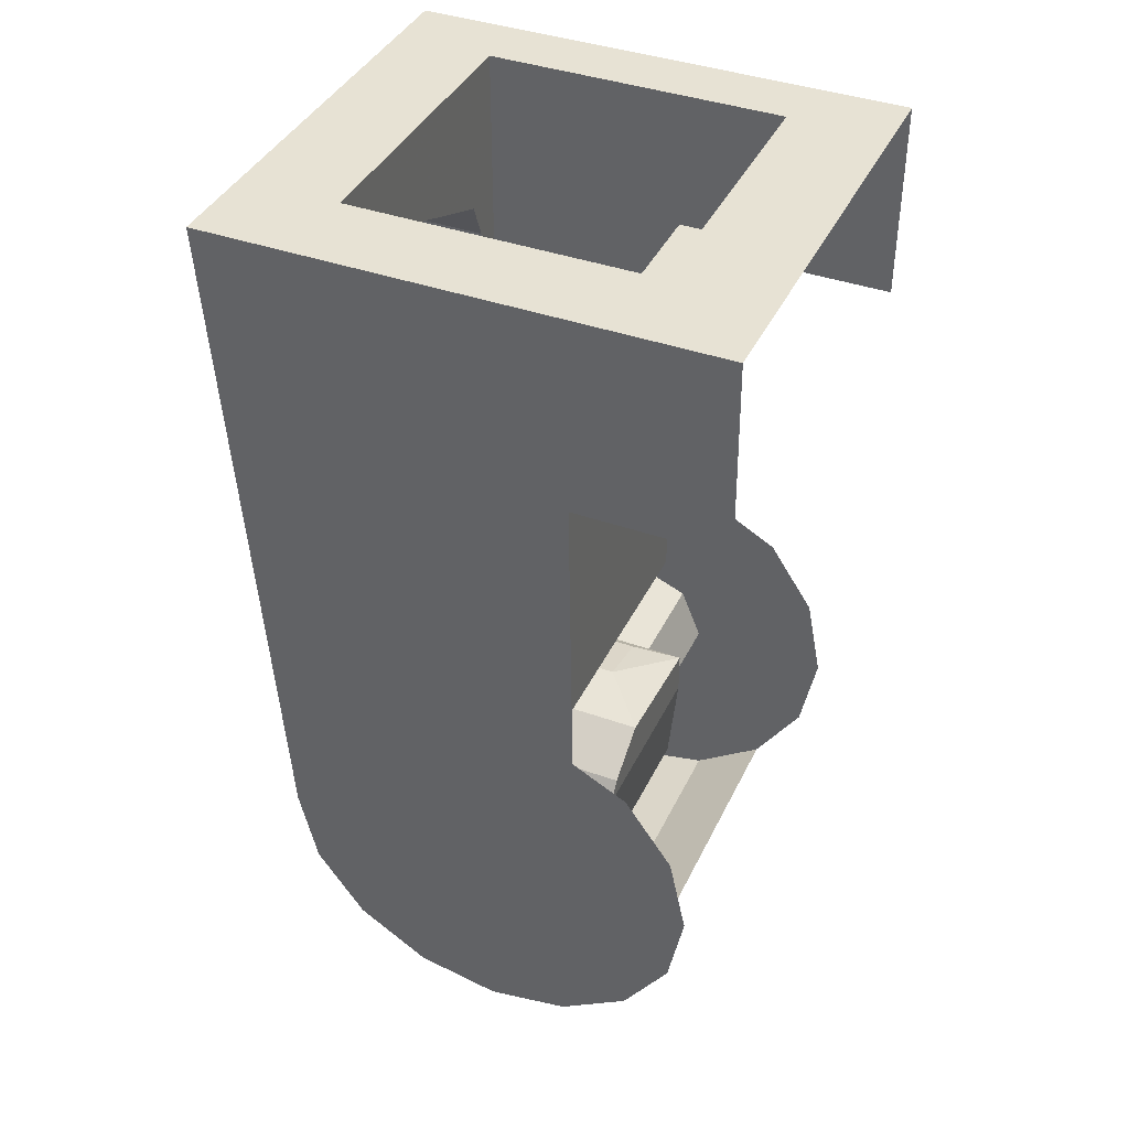
<metadata>
{"format":"obj","ext":"obj","renderer":"f3d","projection":"perspective","resolution":1024,"background":"white","views":[{"elev":39.9,"azim":113.8,"up":"+Y"}]}
</metadata>
<code>
v 0.1 0.1061 0.1061
v 0.1 0.15 0
v 0.3625 0.15 0
v 0.3625 0.1061 0.1061
v 0.1 0 0.15
v 0.1 0.1061 0.1061
v 0.3625 0.1061 0.1061
v 0.3625 0 0.15
v 0.1 -0.1061 0.1061
v 0.1 0 0.15
v 0.3625 0 0.15
v 0.3625 -0.1061 0.1061
v 0.1 -0.15 0
v 0.1 -0.1061 0.1061
v 0.3625 -0.1061 0.1061
v 0.3625 -0.15 0
v 0.1 -0.1061 -0.1061
v 0.1 -0.15 0
v 0.3625 -0.15 0
v 0.3625 -0.1061 -0.1061
v 0.1 0 -0.15
v 0.1 -0.1061 -0.1061
v 0.3625 -0.1061 -0.1061
v 0.3625 0 -0.15
v 0.1 0.1061 -0.1061
v 0.1 0 -0.15
v 0.3625 0 -0.15
v 0.3625 0.1061 -0.1061
v 0.1 0.15 0
v 0.1 0.1061 -0.1061
v 0.3625 0.1061 -0.1061
v 0.3625 0.15 0
v 0.1 0.15 0.15
v 0.1 0.1061 0.1061
v 0.1 0.15 0
v 0.1 0.15 0.15
v 0.1 0 0.15
v 0.1 0.1061 0.1061
v 0.1 -0.15 0.15
v 0.1 -0.1061 0.1061
v 0.1 0 0.15
v 0.1 -0.15 0.15
v 0.1 -0.15 0
v 0.1 -0.1061 0.1061
v 0.1 -0.15 -0.15
v 0.1 -0.1061 -0.1061
v 0.1 -0.15 0
v 0.1 -0.15 -0.15
v 0.1 0 -0.15
v 0.1 -0.1061 -0.1061
v 0.1 0.15 -0.15
v 0.1 0.1061 -0.1061
v 0.1 0 -0.15
v 0.1 0.15 -0.15
v 0.1 0.15 0
v 0.1 0.1061 -0.1061
v 0.3625 0.15 0.15
v 0.3625 0.1061 0.1061
v 0.3625 0.15 0
v 0.3625 0.15 0.15
v 0.3625 0 0.15
v 0.3625 0.1061 0.1061
v 0.3625 -0.15 0.15
v 0.3625 -0.1061 0.1061
v 0.3625 0 0.15
v 0.3625 -0.15 0.15
v 0.3625 -0.15 0
v 0.3625 -0.1061 0.1061
v 0.3625 -0.15 -0.15
v 0.3625 -0.1061 -0.1061
v 0.3625 -0.15 0
v 0.3625 -0.15 -0.15
v 0.3625 0 -0.15
v 0.3625 -0.1061 -0.1061
v 0.3625 0.15 -0.15
v 0.3625 0.1061 -0.1061
v 0.3625 0 -0.15
v 0.3625 0.15 -0.15
v 0.3625 0.15 0
v 0.3625 0.1061 -0.1061
v 0.8 1.2 0.3
v 0.7121 1.112 0.3
v 0.5 1.2 0.3
v 0.8 1.2 0.3
v 0.8 0.9 0.3
v 0.7121 1.112 0.3
v 0.8 0.6 0.3
v 0.7121 0.6879 0.3
v 0.8 0.9 0.3
v 0.8 0.6 0.3
v 0.5 0.6 0.3
v 0.7121 0.6879 0.3
v 0.2 0.6 0.3
v 0.2879 0.6879 0.3
v 0.5 0.6 0.3
v 0.2 0.6 0.3
v 0.2 0.9 0.3
v 0.2879 0.6879 0.3
v 0.2 1.2 0.3
v 0.2879 1.112 0.3
v 0.2 0.9 0.3
v 0.2 1.2 0.3
v 0.5 1.2 0.3
v 0.2879 1.112 0.3
v 0.2 0.275 0.3
v 0.2 0.275 -0.1
v 0.8 0.275 -0.1
v 0.8 0.275 0.3
v 0.2 0.275 -0.1
v 0.8 0.275 -0.1
v 0.8 1.125 -0.1
v 0.2 1.125 -0.1
v 0.075 0.1674 0.4042
v 0.1 0.1674 0.4042
v 0.1 0.1674 0.445
v 0.075 0.1674 0.445
v 0.8 1.4 -0.3
v 0.2 1.4 -0.3
v 0.2 1.125 -0.3
v 0.8 1.125 -0.3
v 0.2228 -0.2148 0.3725
v 0.2861 -0.3094 0.3094
v 0.2903 -0.3155 0.3
v 0.2228 -0.2148 0.3
v 0.2878 0.1121 0.4425
v 0.2878 0.1121 0.3
v 0.3625 0.162 0.3
v 0.3852 0.1772 0.4454
v 0.5 0.2 -0.1
v 0.5 0.2 0.4464
v 0.3852 0.1772 0.4454
v 0.3852 0.1772 -0.1
v 0.2 -0.0995 0.4177
v 0.1 0 0.4375
v 0.1 -0.1674 0.4042
v 0.2135 -0.1674 0.4042
v 0.2199 0 0.4375
v 0.2 -0.0995 0.4177
v 0.2 -0.1 0.3
v 0.2 -0.1 0.3
v 0.2228 0.0148 0.3
v 0.2228 0.0148 0.4382
v 0.2199 0 0.4375
v 0.2878 0.1121 0.4425
v 0.2228 0.0148 0.4382
v 0.2228 0.0148 0.3
v 0.2878 0.1121 0.3
v 0.2 0.9 0.4777
v 0.075 1.4 0.5
v 0.075 0.1674 0.445
v 0.1 0.1674 0.445
v 0.2 0.9 0.3
v 0.2 0.6 0.3
v 0.2 0.275 -0.1
v 0.2 1.125 -0.1
v 0.2 0.6 0.3
v 0.2 0.275 0.3
v 0.2 0.275 -0.1
v 0.2 1.125 -0.1
v 0.2 1.2 0.3
v 0.2 0.9 0.3
v 0.8 1.125 -0.1
v 0.8 1.125 -0.3
v 0.2 1.125 -0.3
v 0.2 1.125 -0.1
v 0.8 1.125 -0.1
v 0.8 0.275 -0.1
v 0.8 0.6 0.3
v 0.8 0.9 0.3
v 0.8 0.275 -0.1
v 0.8 0.275 0.3
v 0.8 0.6 0.3
v 0.2 1.4 -0.3
v 0.2 1.4 0.3
v 0.2 1.125 -0.1
v 0.2 1.125 -0.3
v 0.2 1.125 -0.1
v 0.2 1.4 0.3
v 0.2 1.2 0.3
v 0.8 1.2 0.3
v 0.8 1.4 0.3
v 0.8 1.4 -0.3
v 0.8 0.9 0.3
v 0.8 1.2 0.3
v 0.8 1.125 -0.1
v 0.8 1.2 0.3
v 0.8 1.4 -0.3
v 0.8 1.125 -0.3
v 0.8 1.125 -0.1
v 0.5 1.2 0.3
v 0.2 1.2 0.3
v 0.2 1.4 0.3
v 0.8 1.4 0.3
v 0.2228 -0.2148 0.3
v 0.2 -0.1 0.3
v 0.2 -0.0995 0.4177
v 0.2135 -0.1674 0.4042
v 0.2228 -0.2148 0.3
v 0.2135 -0.1674 0.4042
v 0.2228 -0.2148 0.3725
v 0.7865 -0.1674 0.4042
v 0.8 -0.0995 0.4177
v 0.8 -0.1 0.3
v 0.7772 -0.2148 0.3725
v 0.7865 -0.1674 0.4042
v 0.8 -0.1 0.3
v 0.7772 -0.2148 0.3
v 0.075 1 -0.2
v 0.075 0.4042 -0.1674
v 0.075 0.4375 0
v 0.075 0.4042 -0.1674
v 0.075 1 -0.2
v 0.075 0.3829 -0.2
v 0.1 0.4042 -0.1674
v 0.1 0.4375 0
v 0.075 0.4375 0
v 0.075 0.4042 -0.1674
v 0.1 0.4042 -0.1674
v 0.075 0.4042 -0.1674
v 0.075 0.3829 -0.2
v 0.1 0.3829 -0.2
v 0.1 0.4375 0
v 0.1 0.4042 0.1674
v 0.075 0.4042 0.1674
v 0.075 0.4375 0
v 0.1 0.4042 0.1674
v 0.1 0.3094 0.3094
v 0.075 0.3094 0.3094
v 0.075 0.4042 0.1674
v 0.1 0.3094 0.3094
v 0.1 0.1674 0.4042
v 0.075 0.1674 0.4042
v 0.075 0.3094 0.3094
v 0.2135 -0.1674 0.4042
v 0.1 -0.1674 0.4042
v 0.1 -0.3094 0.3094
v 0.2228 -0.2148 0.3725
v 0.1 -0.3094 0.3094
v 0.2861 -0.3094 0.3094
v 0.2228 -0.2148 0.3725
v 0.3625 0.162 0.3
v 0.2878 0.1121 0.3
v 0.2228 0.0148 0.3
v 0.2 -0.1 0.3
v 0.2228 -0.2148 0.3
v 0.2903 -0.3155 0.3
v 0.3625 -0.275 0.3
v 0.7772 0.0148 0.3
v 0.7375 0.07415 0.3
v 0.8 -0.1 0.3
v 0.7375 -0.275 0.3
v 0.7772 -0.2148 0.3
v 0.8 -0.1 0.3
v 0.7375 0.07415 0.3
v 0.2228 0.0148 0.3
v 0.2 -0.1 0.3
v 0.3625 -0.275 0.3
v 0.3625 0.162 0.3
v 0.3625 -0.275 0.3
v 0.2903 -0.3155 0.3
v 0.7107 -0.3156 0.3
v 0.7375 -0.275 0.3
v 0.7149 -0.3094 0.3094
v 0.7375 -0.275 0.3
v 0.7107 -0.3156 0.3
v 0.7149 -0.3094 0.3094
v 0.7772 -0.2148 0.3725
v 0.7772 -0.2148 0.3
v 0.7375 -0.275 0.3
v 0.6148 0.1772 -0.2
v 0.7121 0.1121 -0.2
v 0.7121 0.1121 0.4425
v 0.6148 0.1772 0.4454
v 0.7121 0.1121 0.4425
v 0.7121 0.1121 -0.2
v 0.7375 0.07415 -0.2
v 0.7375 0.07415 0.3
v 0.3852 0.1772 0.4454
v 0.3625 0.162 0.3
v 0.3625 0.162 -0.2
v 0.3852 0.1772 -0.1
v 0.3625 -0.275 0.05
v 0.3625 -0.275 0.3
v 0.7375 -0.275 0.3
v 0.7375 -0.275 0.05
v 0.7375 -0.2018 -0.1268
v 0.7375 -0.256 -0.04565
v 0.7375 -0.275 0.05
v 0.7375 -0.275 0.3
v 0.7375 -0.275 0.3
v 0.7375 0.07415 0.3
v 0.7375 0.07415 -0.2
v 0.7375 -0.2018 -0.1268
v 0.7375 -0.275 0.3
v 0.7375 0.07415 -0.2
v 0.7375 -0.1206 -0.1809
v 0.7375 -0.1206 -0.1809
v 0.7375 0.07415 -0.2
v 0.3625 0.07415 -0.2
v 0.3625 -0.1206 -0.1809
v 0.7375 -0.2018 -0.1268
v 0.7375 -0.1206 -0.1809
v 0.3625 -0.1206 -0.1809
v 0.3625 -0.2018 -0.1268
v 0.7375 -0.256 -0.04565
v 0.7375 -0.2018 -0.1268
v 0.3625 -0.2018 -0.1268
v 0.3625 -0.256 -0.04565
v 0.3625 -0.275 0.05
v 0.7375 -0.275 0.05
v 0.7375 -0.256 -0.04565
v 0.3625 -0.256 -0.04565
v 0.975 1.4 -0.5
v 0.075 1.4 -0.5
v 0.2 1.4 -0.3
v 0.8 1.4 -0.3
v 0.1 -0.4375 0
v 0.1 -0.4042 -0.1674
v 0.9136 -0.4042 -0.1674
v 0.9125 -0.4375 0
v 0.9169 -0.3094 -0.3094
v 0.9136 -0.4042 -0.1674
v 0.1 -0.4042 -0.1674
v 0.1 -0.3094 -0.3094
v 0.9125 -0.4375 0
v 0.9136 -0.4042 0.1674
v 0.1 -0.4042 0.1674
v 0.1 -0.4375 0
v 0.075 1.4 0.5
v 0.075 1 -0.2
v 0.075 0.4375 0
v 0.075 0.4042 0.1674
v 0.075 1.4 0.5
v 0.075 1.4 -0.5
v 0.075 1 -0.5
v 0.075 1 -0.2
v 0.075 1.4 0.5
v 0.075 0.3094 0.3094
v 0.075 0.1674 0.4042
v 0.075 0.1674 0.445
v 0.075 1.4 0.5
v 0.075 0.4042 0.1674
v 0.075 0.3094 0.3094
v 0.2228 0.7852 0.3
v 0.2 0.9 0.3
v 0.2 0.9 0.4777
v 0.2228 0.7852 0.4726
v 0.8 1.4 -0.3
v 0.8 1.4 0.3
v 0.975 1.4 0.5
v 0.975 1.4 -0.5
v 0.075 1.4 -0.5
v 0.075 1.4 0.5
v 0.2 1.4 0.3
v 0.2 1.4 -0.3
v 0.075 1.4 0.5
v 0.975 1.4 0.5
v 0.8 1.4 0.3
v 0.2 1.4 0.3
v 0.5 0.6 0.3
v 0.3852 0.6228 0.3
v 0.3852 0.6228 0.4653
v 0.5 0.6 0.4643
v 0.5 0.6 0.4643
v 0.6148 0.6228 0.4653
v 0.6148 0.6228 0.3
v 0.5 0.6 0.3
v 0.2879 0.6879 0.3
v 0.2228 0.7852 0.3
v 0.2228 0.7852 0.4726
v 0.2879 0.6879 0.4682
v 0.3852 0.6228 0.3
v 0.2879 0.6879 0.3
v 0.2879 0.6879 0.4682
v 0.3852 0.6228 0.4653
v 0.7772 1.015 0.4828
v 0.7121 1.112 0.4872
v 0.7121 1.112 0.3
v 0.7772 1.015 0.3
v 0.8 0.9 0.3
v 0.7772 0.7852 0.3
v 0.7772 0.7852 0.4726
v 0.8 0.9 0.4777
v 0.8 0.9 0.4777
v 0.7772 1.015 0.4828
v 0.7772 1.015 0.3
v 0.8 0.9 0.3
v 0.7772 0.7852 0.3
v 0.7121 0.6879 0.3
v 0.7121 0.6879 0.4682
v 0.7772 0.7852 0.4726
v 0.7121 0.6879 0.3
v 0.6148 0.6228 0.3
v 0.6148 0.6228 0.4653
v 0.7121 0.6879 0.4682
v 0.5 1.2 0.4911
v 0.3852 1.177 0.49
v 0.3852 1.177 0.3
v 0.5 1.2 0.3
v 0.6148 1.177 0.49
v 0.5 1.2 0.4911
v 0.5 1.2 0.3
v 0.6148 1.177 0.3
v 0.7121 1.112 0.4872
v 0.6148 1.177 0.49
v 0.6148 1.177 0.3
v 0.7121 1.112 0.3
v 0.2879 1.112 0.4872
v 0.075 1.4 0.5
v 0.2228 1.015 0.4828
v 0.2 0.9 0.3
v 0.2228 1.015 0.3
v 0.2228 1.015 0.4828
v 0.2 0.9 0.4777
v 0.2 0.9 0.4777
v 0.2228 1.015 0.4828
v 0.075 1.4 0.5
v 0.3852 1.177 0.49
v 0.2879 1.112 0.4872
v 0.2879 1.112 0.3
v 0.3852 1.177 0.3
v 0.2879 1.112 0.4872
v 0.2228 1.015 0.4828
v 0.2228 1.015 0.3
v 0.2879 1.112 0.3
v 0.975 1.4 0.5
v 0.7121 1.112 0.4872
v 0.7772 1.015 0.4828
v 0.975 1.4 0.5
v 0.7772 1.015 0.4828
v 0.8 0.9 0.4777
v 0.9216 -0.1674 0.4042
v 0.9273 0 0.4375
v 0.8 -0.0995 0.4177
v 0.7865 -0.1674 0.4042
v 0.7772 0.0148 0.3
v 0.7801 0 0.4375
v 0.7772 0.0148 0.4382
v 0.7772 0.0148 0.3
v 0.8 -0.1 0.3
v 0.8 -0.0995 0.4177
v 0.7801 0 0.4375
v 0.7772 0.0148 0.4382
v 0.7121 0.1121 0.4425
v 0.7375 0.07415 0.3
v 0.7772 0.0148 0.3
v 0.1 0 0.15
v 0.1 -0.15 0.15
v 0.1 -0.1674 0.4042
v 0.1 0 0.4375
v 0.1 0 0.4375
v 0.1 0.1674 0.445
v 0.1 0.1674 0.4042
v 0.1 0 0.15
v 0.1 0 0.4375
v 0.1 0.1674 0.4042
v 0.1 0.15 0.15
v 0.1 0.15 0.15
v 0.1 0.1674 0.4042
v 0.1 0.3094 0.3094
v 0.1 0.4042 0.1674
v 0.1 0.15 0.15
v 0.1 0.4042 0.1674
v 0.1 0.4375 0
v 0.1 0.15 0
v 0.1 -0.3094 0.3094
v 0.1 -0.1674 0.4042
v 0.1 -0.15 0.15
v 0.1 -0.4042 0.1674
v 0.1 -0.4042 0.1674
v 0.1 -0.15 0.15
v 0.1 -0.15 0
v 0.1 -0.4375 0
v 0.1 -0.4042 -0.1674
v 0.1 -0.4375 0
v 0.1 -0.15 0
v 0.1 -0.15 -0.15
v 0.1 -0.3094 -0.3094
v 0.1 -0.4042 -0.1674
v 0.1 -0.15 -0.15
v 0.1 -0.1674 -0.4042
v 0.1 0 -0.4375
v 0.1 -0.1674 -0.4042
v 0.1 -0.15 -0.15
v 0.1 0 -0.15
v 0.1 0.1674 -0.4042
v 0.1 0 -0.4375
v 0.1 0 -0.15
v 0.1 0.15 -0.15
v 0.1 0.15 -0.15
v 0.1 0.15 0
v 0.1 0.4375 0
v 0.1 0.4042 -0.1674
v 0.1 0.3094 -0.3094
v 0.1 0.1674 -0.4042
v 0.1 0.15 -0.15
v 0.1 0.37 -0.2
v 0.1 0.37 -0.2
v 0.1 0.15 -0.15
v 0.1 0.4042 -0.1674
v 0.1 0.3829 -0.2
v 0.8 1.2 0.3
v 0.5 1.2 0.3
v 0.8 1.4 0.3
v 0.8 0.6 0.3
v 0.8 0.275 0.3
v 0.2 0.275 0.3
v 0.5 0.6 0.3
v 0.2 0.6 0.3
v 0.5 0.6 0.3
v 0.2 0.275 0.3
v 0.3625 0.15 -0.15
v 0.3625 0.1121 -0.2
v 0.3625 0.162 -0.2
v 0.3625 0 -0.15
v 0.3625 0.07415 -0.2
v 0.3625 0.1121 -0.2
v 0.3625 0.15 -0.15
v 0.3625 0.15 0
v 0.3625 0.15 -0.15
v 0.3625 0.162 -0.2
v 0.3625 0.162 -0.2
v 0.3625 0.162 0.3
v 0.3625 0.15 0.15
v 0.3625 0.15 0
v 0.3625 -0.15 -0.15
v 0.3625 -0.1206 -0.1809
v 0.3625 0.07415 -0.2
v 0.3625 0 -0.15
v 0.3625 -0.256 -0.04565
v 0.3625 -0.2018 -0.1268
v 0.3625 -0.15 -0.15
v 0.3625 -0.15 0
v 0.3625 -0.275 0.05
v 0.3625 -0.256 -0.04565
v 0.3625 -0.15 0
v 0.3625 -0.275 0.3
v 0.3625 -0.275 0.05
v 0.3625 -0.15 0
v 0.3625 -0.15 0.15
v 0.3625 -0.1206 -0.1809
v 0.3625 -0.15 -0.15
v 0.3625 -0.2018 -0.1268
v 0.3625 -0.275 0.3
v 0.3625 -0.15 0.15
v 0.3625 0 0.15
v 0.3625 0.162 0.3
v 0.3625 0.162 0.3
v 0.3625 0 0.15
v 0.3625 0.15 0.15
v 0.5 0.2 0.4464
v 0.6148 0.1772 0.4454
v 0.6148 0.6228 0.4653
v 0.5 0.6 0.4643
v 0.3852 0.1772 0.4454
v 0.5 0.2 0.4464
v 0.5 0.6 0.4643
v 0.3852 0.6228 0.4653
v 0.6148 0.1772 0.4454
v 0.7121 0.1121 0.4425
v 0.7121 0.6879 0.4682
v 0.6148 0.6228 0.4653
v 0.2878 0.1121 0.4425
v 0.3852 0.1772 0.4454
v 0.3852 0.6228 0.4653
v 0.2879 0.6879 0.4682
v 0.2878 0.1121 0.4425
v 0.2879 0.6879 0.4682
v 0.2228 0.7852 0.4726
v 0.2228 0.0148 0.4382
v 0.7121 0.6879 0.4682
v 0.7121 0.1121 0.4425
v 0.7772 0.0148 0.4382
v 0.7772 0.7852 0.4726
v 0.6148 1.177 0.49
v 0.975 1.4 0.5
v 0.075 1.4 0.5
v 0.5 1.2 0.4911
v 0.3852 1.177 0.49
v 0.5 1.2 0.4911
v 0.075 1.4 0.5
v 0.075 1.4 0.5
v 0.2879 1.112 0.4872
v 0.3852 1.177 0.49
v 0.7121 1.112 0.4872
v 0.975 1.4 0.5
v 0.6148 1.177 0.49
v 0.7772 0.7852 0.4726
v 0.7772 0.0148 0.4382
v 0.9273 0 0.4375
v 0.8 0.9 0.4777
v 0.1 0 0.4375
v 0.2228 0.0148 0.4382
v 0.2228 0.7852 0.4726
v 0.2 0.9 0.4777
v 0.975 1.4 0.5
v 0.8 0.9 0.4777
v 0.9273 0 0.4375
v 0.9273 0 0.4375
v 0.7801 0 0.4375
v 0.8 -0.0995 0.4177
v 0.9273 0 0.4375
v 0.7772 0.0148 0.4382
v 0.7801 0 0.4375
v 0.1 0 0.4375
v 0.2199 0 0.4375
v 0.2228 0.0148 0.4382
v 0.1 0 0.4375
v 0.2 -0.0995 0.4177
v 0.2199 0 0.4375
v 0.2 0.9 0.4777
v 0.1 0.1674 0.445
v 0.1 0 0.4375
v 0.7121 0.1121 -0.2
v 0.6148 0.1772 -0.2
v 0.3625 0.162 -0.2
v 0.3625 0.1121 -0.2
v 0.7375 0.07415 -0.2
v 0.7121 0.1121 -0.2
v 0.3625 0.1121 -0.2
v 0.3625 0.07415 -0.2
v 0.3625 0.162 -0.2
v 0.5 0.2 -0.1
v 0.3852 0.1772 -0.1
v 0.6148 0.1772 -0.2
v 0.5 0.2 -0.1
v 0.3625 0.162 -0.2
v 0.7772 -0.2148 0.3725
v 0.9169 -0.3094 0.3094
v 0.9216 -0.1674 0.4042
v 0.7865 -0.1674 0.4042
v 0.9169 -0.3094 0.3094
v 0.7772 -0.2148 0.3725
v 0.7149 -0.3094 0.3094
v 0.1 -0.3094 0.3094
v 0.1 -0.4042 0.1674
v 0.2903 -0.3155 0.3
v 0.2861 -0.3094 0.3094
v 0.7107 -0.3156 0.3
v 0.9136 -0.4042 0.1674
v 0.9169 -0.3094 0.3094
v 0.7149 -0.3094 0.3094
v 0.9136 -0.4042 0.1674
v 0.7107 -0.3156 0.3
v 0.2903 -0.3155 0.3
v 0.1 -0.4042 0.1674
v 0.5 0.2 0.4464
v 0.5 0.2 -0.1
v 0.6148 0.1772 -0.2
v 0.6148 0.1772 0.4454
v 0.9125 -0.4375 0
v 0.9136 -0.4042 -0.1674
v 0.9136 -0.4042 0.1674
v 0.9136 -0.4042 0.1674
v 0.9136 -0.4042 -0.1674
v 0.9169 -0.3094 -0.3094
v 0.9169 -0.3094 0.3094
v 0.9169 -0.3094 0.3094
v 0.9169 -0.3094 -0.3094
v 0.9216 -0.1674 -0.4042
v 0.9216 -0.1674 0.4042
v 0.9216 -0.1674 0.4042
v 0.9216 -0.1674 -0.4042
v 0.9273 0 -0.4375
v 0.9273 0 0.4375
v 0.9273 0 -0.4375
v 0.9329 0.1674 -0.4042
v 0.9377 0.3094 -0.3094
v 0.9273 0 0.4375
v 0.9377 0.3094 -0.3094
v 0.9402 0.37 -0.2
v 0.9273 0 0.4375
v 0.975 1.4 -0.5
v 0.975 1.4 0.5
v 0.9615 1 -0.2
v 0.9615 1 -0.5
v 0.975 1.4 0.5
v 0.9273 0 0.4375
v 0.9402 0.37 -0.2
v 0.9615 1 -0.2
g mesh7074383
f 1 2 3
f 3 4 1
f 5 6 7
f 7 8 5
f 9 10 11
f 11 12 9
f 13 14 15
f 15 16 13
f 17 18 19
f 19 20 17
f 21 22 23
f 23 24 21
f 25 26 27
f 27 28 25
f 29 30 31
f 31 32 29
g mesh7074385
f 33 35 34
f 36 38 37
f 39 41 40
f 42 44 43
f 45 47 46
f 48 50 49
f 51 53 52
f 54 56 55
g mesh7074387
f 57 58 59
f 60 61 62
f 63 64 65
f 66 67 68
f 69 70 71
f 72 73 74
f 75 76 77
f 78 79 80
g mesh7074389
f 81 82 83
f 84 85 86
f 87 88 89
f 90 91 92
f 93 94 95
f 96 97 98
f 99 100 101
f 102 103 104
g mesh7074398
f 105 107 106
f 107 105 108
g mesh7074400
f 109 110 111
f 111 112 109
g mesh7074402
f 113 114 115
f 115 116 113
g mesh7074404
f 117 118 119
f 119 120 117
f 121 122 123
f 123 124 121
f 125 126 127
f 127 128 125
f 129 130 131
f 131 132 129
f 133 134 135
f 135 136 133
f 137 138 139
f 140 141 142
f 142 143 140
f 144 145 146
f 146 147 144
f 148 149 150
f 150 151 148
f 152 153 154
f 154 155 152
f 156 157 158
f 159 160 161
f 162 163 164
f 164 165 162
f 166 167 168
f 168 169 166
f 170 171 172
f 173 174 175
f 175 176 173
f 177 178 179
f 180 181 182
f 183 184 185
f 186 187 188
f 188 189 186
f 190 191 192
f 192 193 190
f 194 195 196
f 196 197 194
f 198 199 200
f 201 202 203
f 204 205 206
f 206 207 204
f 208 209 210
f 211 212 213
f 214 215 216
f 216 217 214
f 218 219 220
f 220 221 218
f 222 223 224
f 224 225 222
f 226 227 228
f 228 229 226
f 230 231 232
f 232 233 230
f 234 235 236
f 236 237 234
f 238 239 240
f 241 242 243
f 244 245 246
f 246 247 244
f 248 249 250
f 251 252 253
f 253 254 251
f 255 256 257
f 257 258 255
f 259 260 261
f 261 262 259
f 263 264 265
f 266 267 268
f 268 269 266
f 270 271 272
f 272 273 270
f 274 275 276
f 276 277 274
f 278 279 280
f 280 281 278
f 282 283 284
f 284 285 282
f 286 287 288
f 288 289 286
f 290 291 292
f 293 294 295
f 295 296 293
f 297 298 299
f 299 300 297
f 301 302 303
f 303 304 301
f 305 306 307
f 307 308 305
f 309 310 311
f 311 312 309
f 313 314 315
f 315 316 313
f 317 318 319
f 319 320 317
f 321 322 323
f 323 324 321
f 325 326 327
f 327 328 325
f 329 330 331
f 331 332 329
f 333 334 335
f 335 336 333
f 337 338 339
f 339 340 337
f 341 342 343
f 344 345 346
f 346 347 344
f 348 349 350
f 350 351 348
f 352 353 354
f 354 355 352
f 356 357 358
f 358 359 356
f 360 361 362
f 362 363 360
f 364 365 366
f 366 367 364
f 368 369 370
f 370 371 368
f 372 373 374
f 374 375 372
f 376 377 378
f 378 379 376
f 380 381 382
f 382 383 380
f 384 385 386
f 386 387 384
f 388 389 390
f 390 391 388
f 392 393 394
f 394 395 392
f 396 397 398
f 398 399 396
f 400 401 402
f 402 403 400
f 404 405 406
f 406 407 404
f 408 409 410
f 411 412 413
f 413 414 411
f 415 416 417
f 418 419 420
f 420 421 418
f 422 423 424
f 424 425 422
f 426 427 428
f 429 430 431
f 432 433 434
f 434 435 432
f 436 437 438
f 439 440 441
f 441 442 439
f 443 444 445
f 445 446 443
f 447 448 449
f 449 450 447
f 451 452 453
f 454 455 456
f 456 457 454
f 458 459 460
f 460 461 458
f 462 463 464
f 464 465 462
f 466 467 468
f 468 469 466
f 470 471 472
f 472 473 470
f 474 475 476
f 476 477 474
f 478 479 480
f 480 481 478
f 482 483 484
f 484 485 482
f 486 487 488
f 488 489 486
f 490 491 492
f 492 493 490
f 494 495 496
f 496 497 494
f 498 499 500
f 500 501 498
f 502 503 504
f 505 506 507
f 507 508 505
f 509 510 511
f 512 513 514
f 515 516 517
f 517 518 515
f 519 520 521
f 522 523 524
f 524 525 522
f 526 527 528
f 528 529 526
f 530 531 532
f 532 533 530
f 534 535 536
f 537 538 539
f 539 540 537
f 541 542 543
f 544 545 546
f 546 547 544
f 548 549 550
f 551 552 553
f 553 554 551
f 555 556 557
f 557 558 555
f 559 560 561
f 561 562 559
f 563 564 565
f 565 566 563
f 567 568 569
f 569 570 567
f 571 572 573
f 573 574 571
f 575 576 577
f 577 578 575
f 579 580 581
f 582 583 584
f 585 586 587
f 588 589 590
f 590 591 588
f 592 593 594
f 594 595 592
f 596 597 598
f 599 600 601
f 602 603 604
f 605 606 607
f 608 609 610
f 611 612 613
f 614 615 616
f 616 617 614
f 618 619 620
f 620 621 618
f 622 623 624
f 625 626 627
f 628 629 630
f 630 631 628
f 632 633 634
f 635 636 637
f 637 638 635
f 639 640 641
f 641 642 639
f 643 644 645
f 645 646 643
f 647 648 649
f 649 650 647
f 651 652 653
f 654 655 656
f 656 657 654
f 658 659 660
f 660 661 658
f 662 663 664
f 664 665 662
f 666 667 668
f 668 669 666
f 670 671 672
f 673 674 675
f 675 676 673
f 677 678 679
f 679 680 677

</code>
